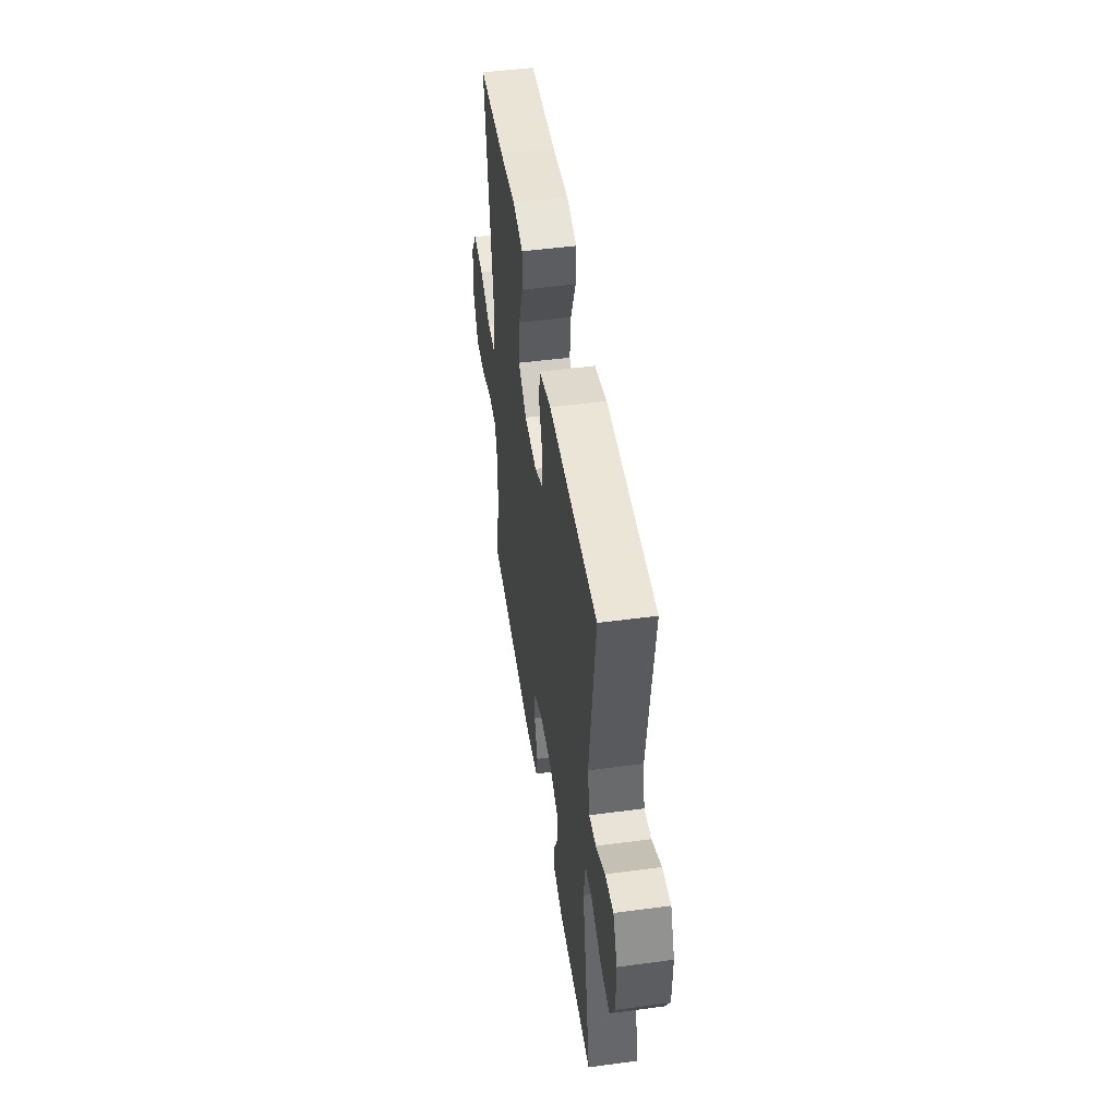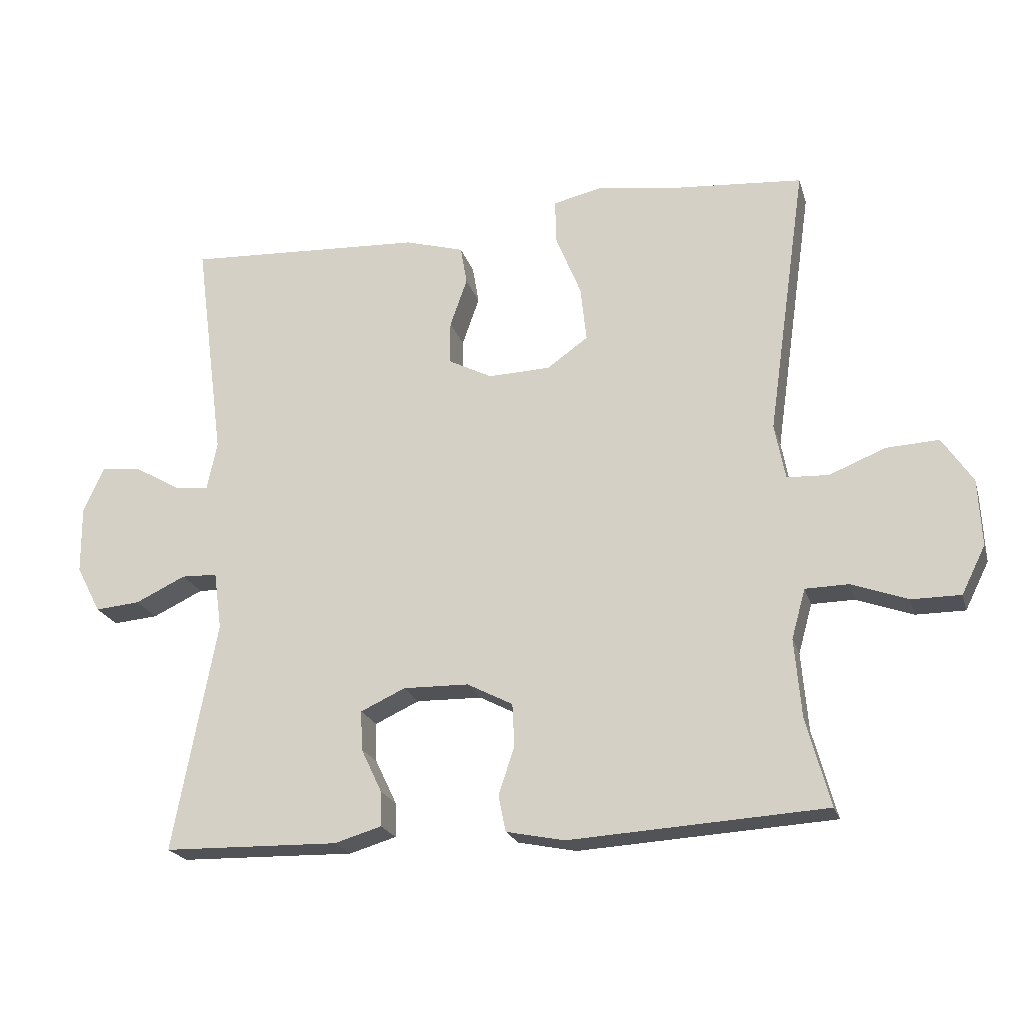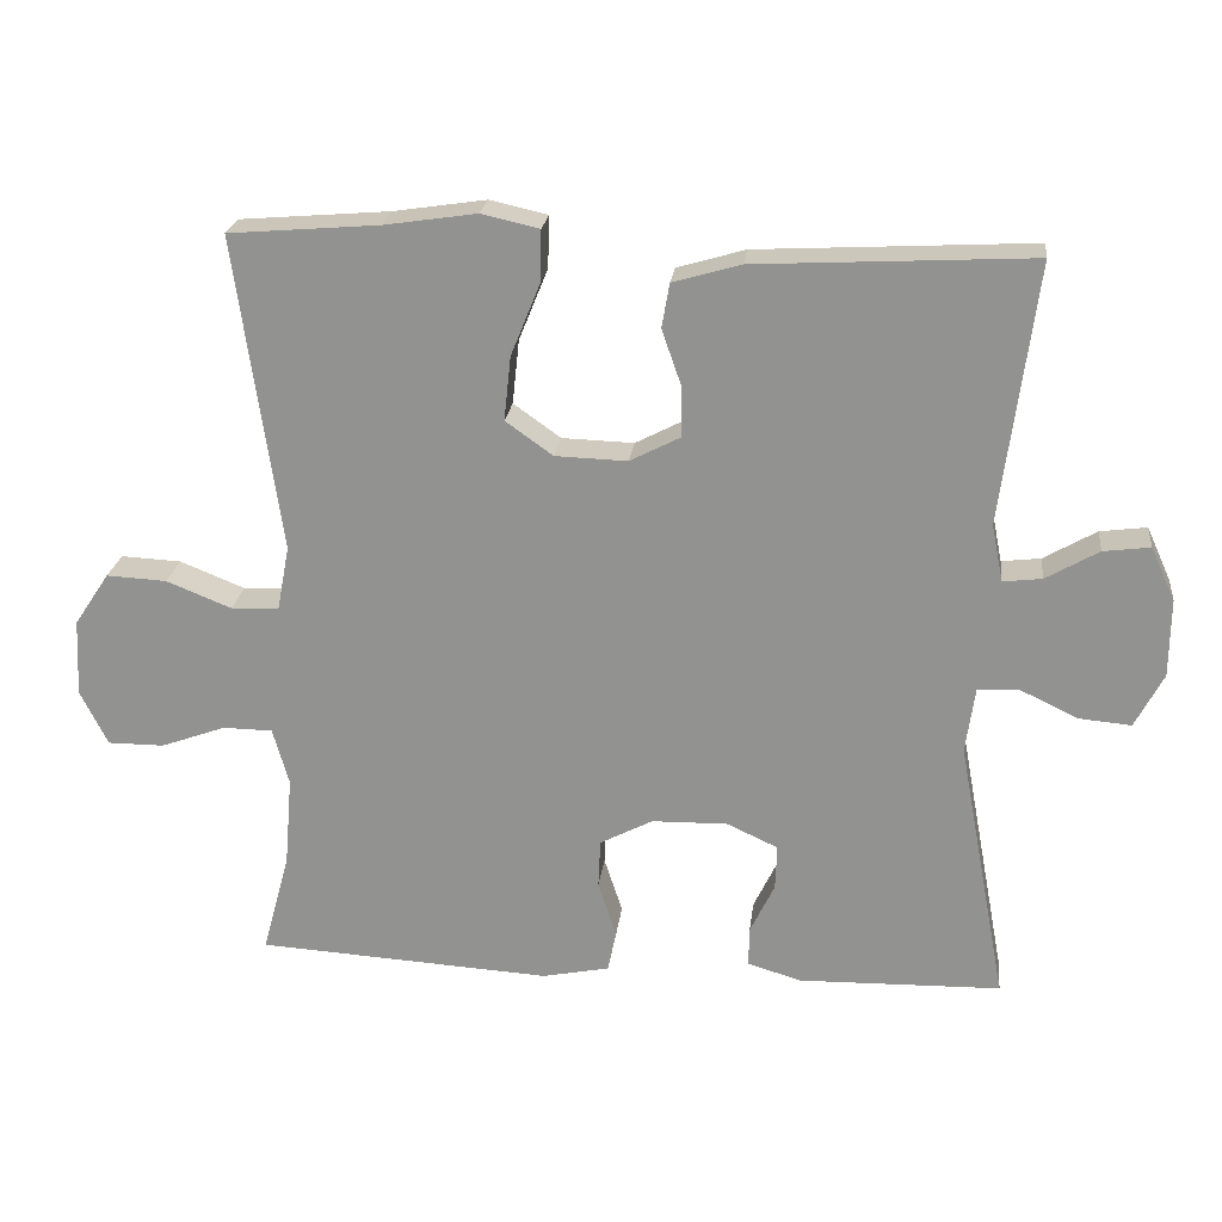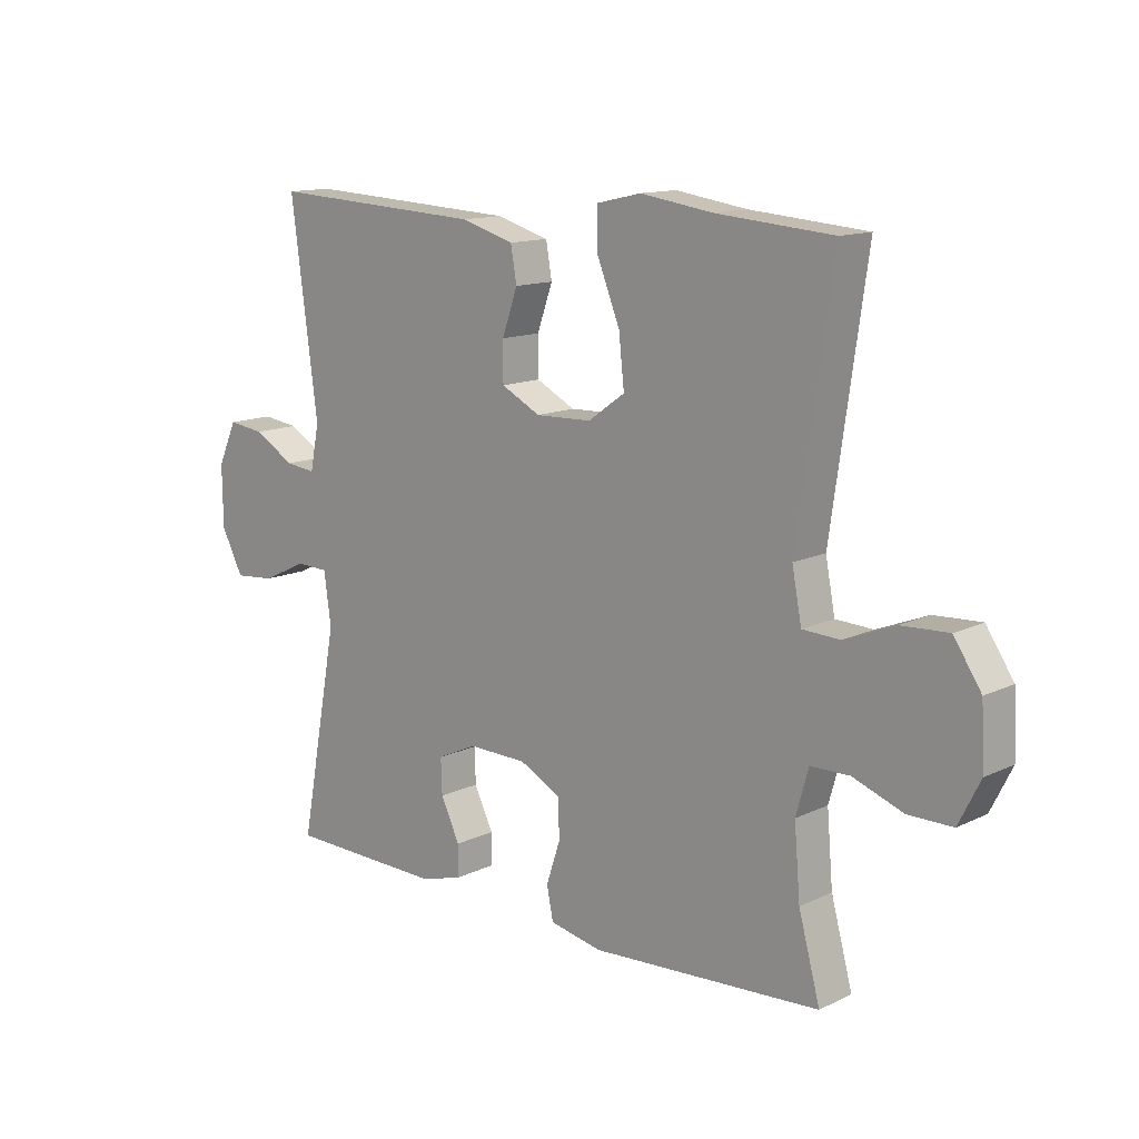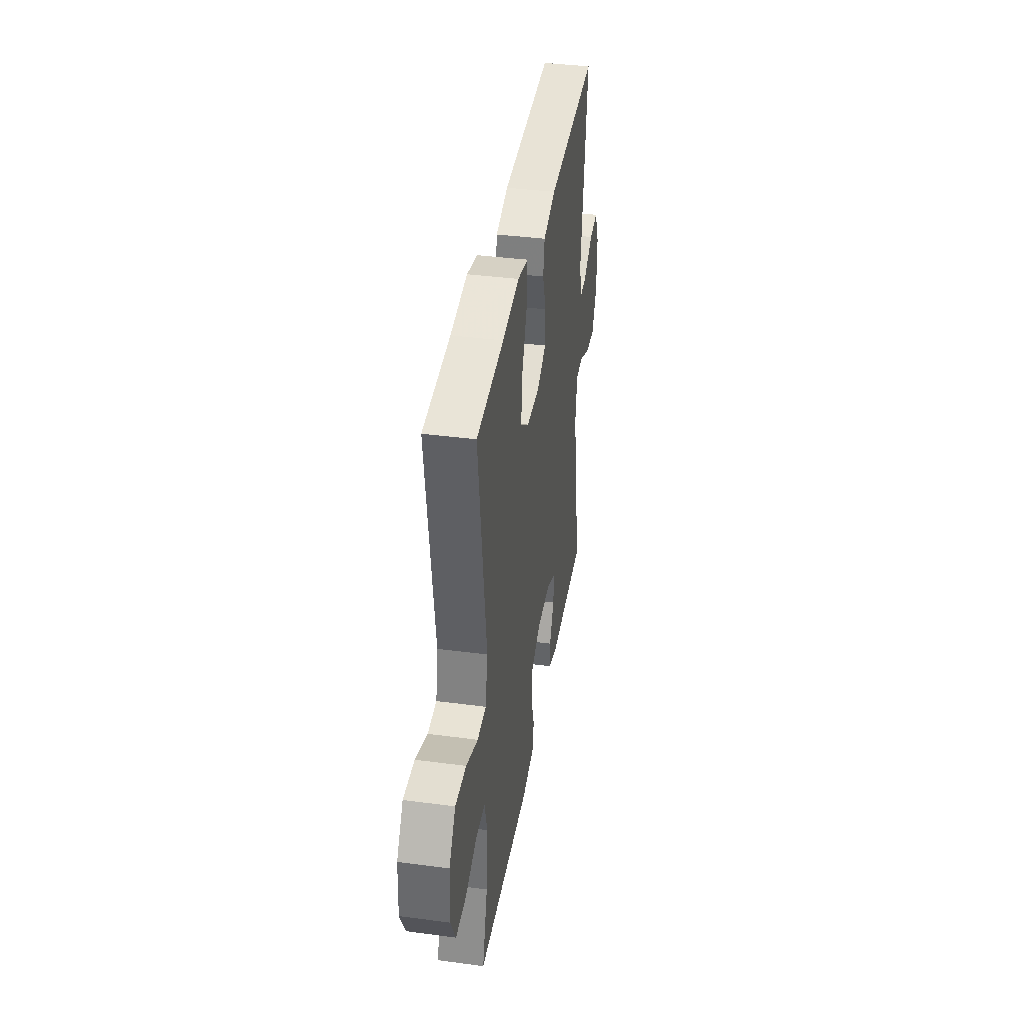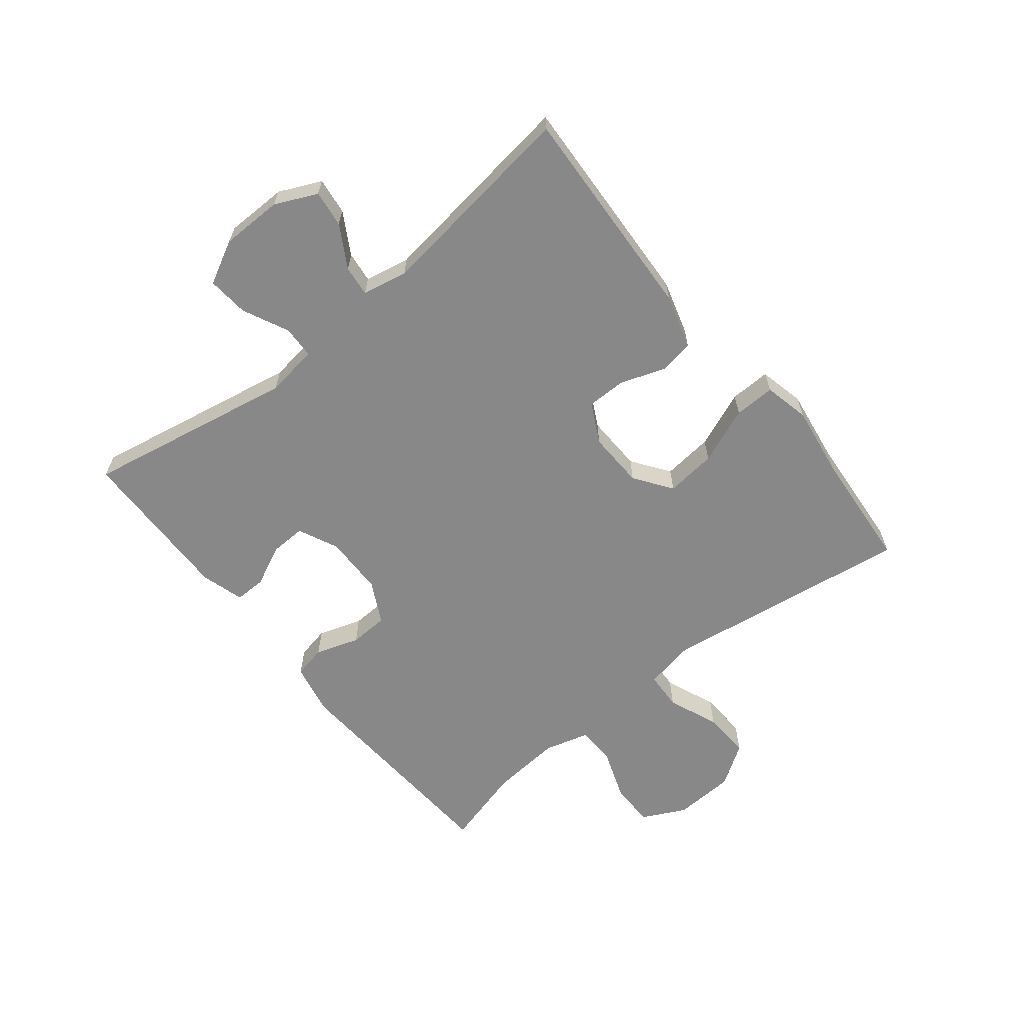
<metadata>
{"format":"obj","ext":"obj","renderer":"f3d","projection":"perspective","resolution":1024,"background":"white","views":[{"elev":49.0,"azim":-98.5,"up":"+Z"},{"elev":-21.6,"azim":15.1,"up":"+Z"},{"elev":22.6,"azim":-173.3,"up":"+Z"},{"elev":13.2,"azim":42.8,"up":"+Z"},{"elev":38.7,"azim":99.5,"up":"+Z"},{"elev":-62.8,"azim":-51.2,"up":"+Y"}]}
</metadata>
<code>
v -0.5 0.07 -0.5
v -0.435 0.07 -0.152
v -0.447 0.07 -0.065
v -0.501 0.07 -0.063
v -0.577 0.07 -0.099
v -0.645 0.07 -0.105
v -0.682 0.07 -0.034
v -0.683 0.07 0.068
v -0.651 0.07 0.138
v -0.59 0.07 0.13
v -0.521 0.07 0.09
v -0.47 0.07 0.084
v -0.455 0.07 0.159
v -0.5 0.07 0.5
v -0.139 0.07 0.481
v -0.05 0.07 0.455
v -0.04 0.07 0.397
v -0.066 0.07 0.323
v -0.066 0.07 0.258
v 0 0.07 0.224
v 0.094 0.07 0.227
v 0.156 0.07 0.271
v 0.147 0.07 0.355
v 0.109 0.07 0.449
v 0.107 0.07 0.517
v 0.183 0.07 0.534
v 0.304 0.07 0.516
v 0.5 0.07 0.5
v 0.441 0.07 0.087
v 0.457 0.07 0.003
v 0.52 0.07 0
v 0.605 0.07 0.034
v 0.684 0.07 0.038
v 0.73 0.07 -0.031
v 0.735 0.07 -0.132
v 0.699 0.07 -0.204
v 0.625 0.07 -0.204
v 0.54 0.07 -0.173
v 0.475 0.07 -0.174
v 0.454 0.07 -0.249
v 0.464 0.07 -0.367
v 0.5 0.07 -0.5
v 0.114 0.07 -0.523
v 0.026 0.07 -0.505
v 0.015 0.07 -0.451
v 0.039 0.07 -0.378
v 0.036 0.07 -0.314
v -0.033 0.07 -0.278
v -0.132 0.07 -0.276
v -0.199 0.07 -0.307
v -0.197 0.07 -0.366
v -0.165 0.07 -0.433
v -0.164 0.07 -0.485
v -0.235 0.07 -0.506
v -0.5 0 -0.5
v -0.435 0 -0.152
v -0.447 0 -0.065
v -0.501 0 -0.063
v -0.577 0 -0.099
v -0.645 0 -0.105
v -0.682 0 -0.034
v -0.683 0 0.068
v -0.651 0 0.138
v -0.59 0 0.13
v -0.521 0 0.09
v -0.47 0 0.084
v -0.455 0 0.159
v -0.5 0 0.5
v -0.139 0 0.481
v -0.05 0 0.455
v -0.04 0 0.397
v -0.066 0 0.323
v -0.066 0 0.258
v 0 0 0.224
v 0.094 0 0.227
v 0.156 0 0.271
v 0.147 0 0.355
v 0.109 0 0.449
v 0.107 0 0.517
v 0.183 0 0.534
v 0.304 0 0.516
v 0.5 0 0.5
v 0.441 0 0.087
v 0.457 0 0.003
v 0.52 0 0
v 0.605 0 0.034
v 0.684 0 0.038
v 0.73 0 -0.031
v 0.735 0 -0.132
v 0.699 0 -0.204
v 0.625 0 -0.204
v 0.54 0 -0.173
v 0.475 0 -0.174
v 0.454 0 -0.249
v 0.464 0 -0.367
v 0.5 0 -0.5
v 0.114 0 -0.523
v 0.026 0 -0.505
v 0.015 0 -0.451
v 0.039 0 -0.378
v 0.036 0 -0.314
v -0.033 0 -0.278
v -0.132 0 -0.276
v -0.199 0 -0.307
v -0.197 0 -0.366
v -0.165 0 -0.433
v -0.164 0 -0.485
v -0.235 0 -0.506
f 51 52 53 54
f 50 51 54 1
f 43 44 45 46
f 41 42 43 46
f 40 41 46 47
f 39 40 47 48
f 35 36 37 38
f 35 38 39
f 34 35 39
f 31 32 33 34
f 30 31 34 39
f 29 30 39 48
f 27 28 29 48
f 23 24 25 26
f 22 23 26 27
f 15 16 17 18
f 13 14 15 18
f 12 13 18 19
f 8 9 10 11
f 8 11 12
f 7 8 12
f 4 5 6 7
f 3 4 7 12
f 50 1 2
f 49 50 2 3
f 22 27 48 49
f 21 22 49
f 20 21 49 3
f 3 12 19 20
f 108 107 106 105
f 55 108 105 104
f 100 99 98 97
f 100 97 96 95
f 101 100 95 94
f 102 101 94 93
f 92 91 90 89
f 93 92 89
f 93 89 88
f 88 87 86 85
f 93 88 85 84
f 102 93 84 83
f 102 83 82 81
f 80 79 78 77
f 81 80 77 76
f 72 71 70 69
f 72 69 68 67
f 73 72 67 66
f 65 64 63 62
f 66 65 62
f 66 62 61
f 61 60 59 58
f 66 61 58 57
f 56 55 104
f 57 56 104 103
f 103 102 81 76
f 103 76 75
f 57 103 75 74
f 74 73 66 57
f 1 55 56 2
f 2 56 57 3
f 3 57 58 4
f 4 58 59 5
f 5 59 60 6
f 6 60 61 7
f 7 61 62 8
f 8 62 63 9
f 9 63 64 10
f 10 64 65 11
f 11 65 66 12
f 12 66 67 13
f 13 67 68 14
f 14 68 69 15
f 15 69 70 16
f 16 70 71 17
f 17 71 72 18
f 18 72 73 19
f 19 73 74 20
f 20 74 75 21
f 21 75 76 22
f 22 76 77 23
f 23 77 78 24
f 24 78 79 25
f 25 79 80 26
f 26 80 81 27
f 27 81 82 28
f 28 82 83 29
f 29 83 84 30
f 30 84 85 31
f 31 85 86 32
f 32 86 87 33
f 33 87 88 34
f 34 88 89 35
f 35 89 90 36
f 36 90 91 37
f 37 91 92 38
f 38 92 93 39
f 39 93 94 40
f 40 94 95 41
f 41 95 96 42
f 42 96 97 43
f 43 97 98 44
f 44 98 99 45
f 45 99 100 46
f 46 100 101 47
f 47 101 102 48
f 48 102 103 49
f 49 103 104 50
f 50 104 105 51
f 51 105 106 52
f 52 106 107 53
f 53 107 108 54
f 54 108 55 1

</code>
